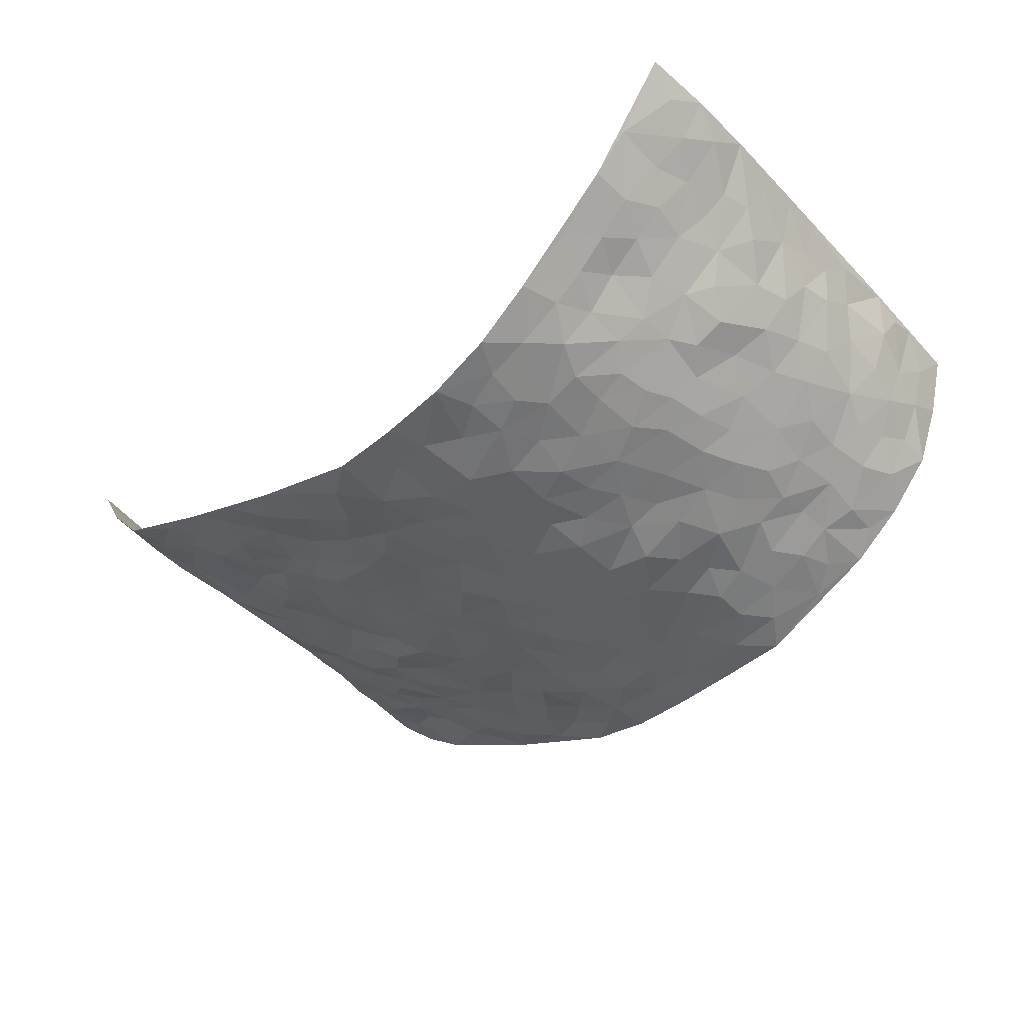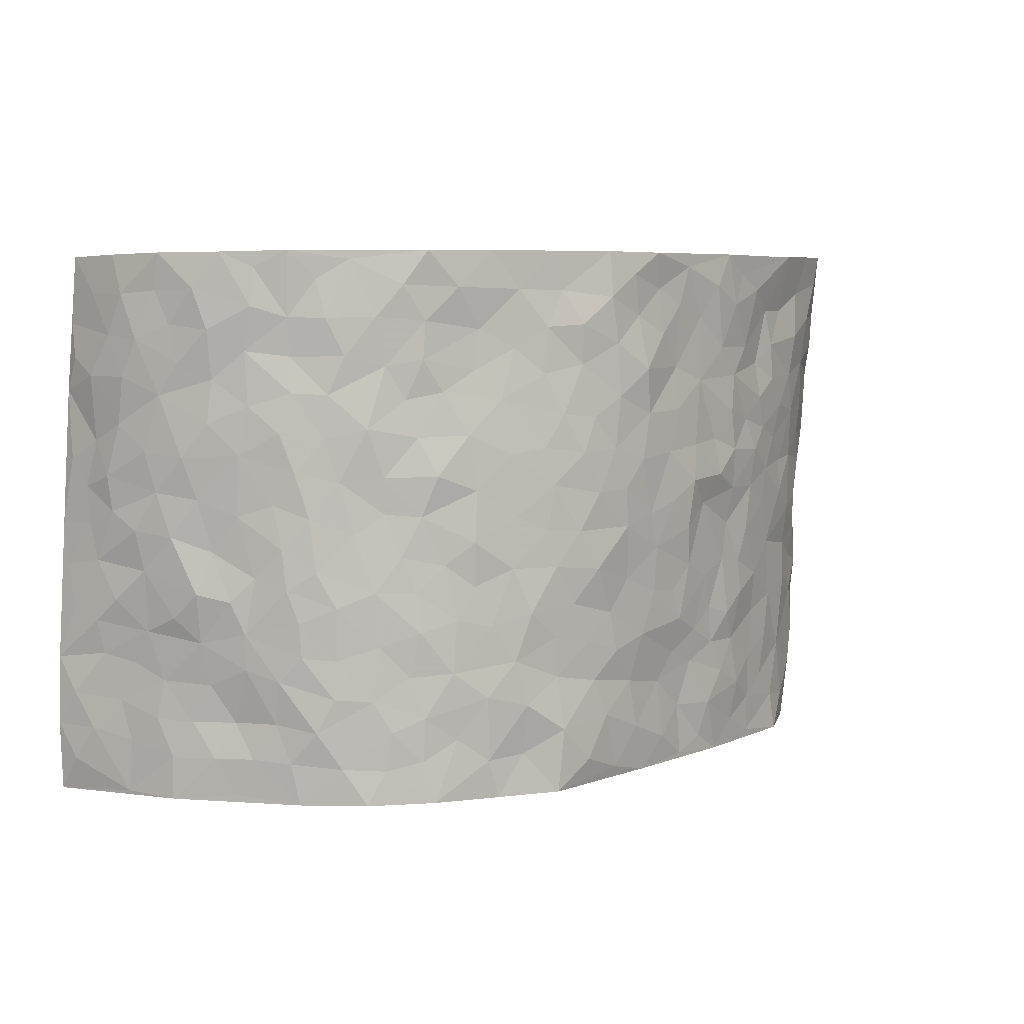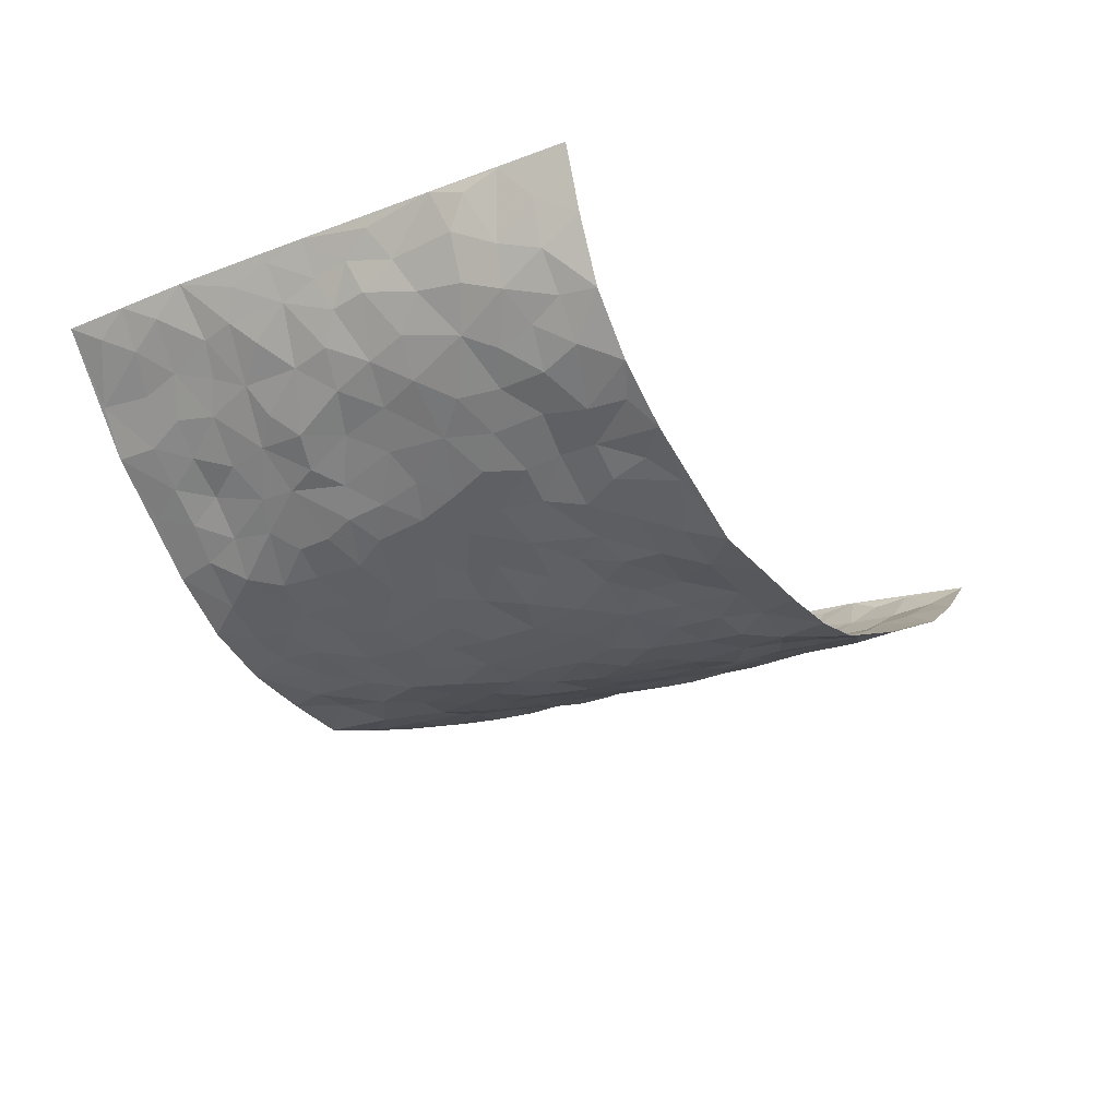
<metadata>
{"format":"obj","ext":"obj","renderer":"f3d","projection":"perspective","resolution":1024,"background":"white","views":[{"elev":-44.5,"azim":43.5,"up":"+Z"},{"elev":6.1,"azim":152.6,"up":"+Y"},{"elev":-27.5,"azim":121.5,"up":"+Z"}]}
</metadata>
<code>
v -0.8207 0.007235 0.3066
v -0.8724 1.001 0.2481
v 0.8067 -0.00467 0.3063
v 0.7509 0.9893 0.3433
v -0.7193 0.3939 0.1503
v -0.8393 0.5035 0.2857
v -0.7641 0.3597 0.1925
v 0.006572 0.002581 -0.179
v -0.8361 0.2543 0.2919
v -0.8118 0.3406 0.2375
v -0.6745 0.002418 0.1069
v -0.8323 0.1301 0.2962
v -0.6498 0.2941 0.1007
v -0.7568 0.0046 0.2011
v -0.7565 0.2904 0.177
v -0.4526 0.002084 0.0001146
v -0.8237 0.192 0.2755
v -0.2701 0.1679 -0.07424
v -0.709 0.3233 0.1323
v -0.7694 0.1219 0.1969
v -0.7964 0.06783 0.2544
v -0.7194 0.06566 0.1505
v -0.6164 0.1278 0.08156
v -0.6618 0.07556 0.1063
v -0.7808 0.2095 0.2018
v -0.799 0.273 0.2323
v -0.6976 0.1782 0.1365
v -0.6343 0.2105 0.09036
v -0.7738 0.4902 0.1896
v -0.8426 0.3788 0.2848
v -0.6841 0.9976 0.09056
v -0.4977 0.2232 0.01232
v 0.2648 0.1593 -0.1499
v -0.8564 0.7525 0.268
v -0.3461 0.3934 -0.06604
v -0.7162 0.7546 0.1289
v -0.7333 0.8333 0.1338
v -0.5413 0.4433 0.02653
v -0.5634 0.6064 0.0271
v -0.4632 0.9995 -0.02233
v -0.8411 0.6902 0.2523
v -0.6142 0.5633 0.06266
v -0.3711 0.7546 -0.06084
v -0.4766 0.2805 -0.006815
v -0.4278 0.2259 -0.02039
v -0.4616 0.1627 -0.007616
v -0.423 0.6368 -0.03601
v -0.3514 0.5597 -0.07846
v 0.1727 0.4756 -0.1681
v -0.3093 0.2221 -0.06418
v -0.2023 0.6109 -0.1301
v -0.3569 0.6293 -0.07057
v -0.2808 0.05874 -0.07762
v -0.5848 0.7113 0.04441
v -0.3658 0.1952 -0.0402
v -0.7806 0.62 0.1929
v -0.03136 0.3501 -0.1662
v 0.0637 0.3419 -0.181
v 0.3014 0.452 -0.1312
v -0.08954 0.5538 -0.1602
v -0.1579 0.5573 -0.1425
v 0.0986 0.6329 -0.1668
v -0.584 0.3469 0.05676
v -0.6831 0.5747 0.1171
v -0.8463 0.8121 0.2389
v -0.52 0.1297 0.02084
v -0.3392 0.01312 -0.04798
v -0.7234 0.4672 0.1417
v -0.5679 0.1731 0.05299
v -0.5653 0.0187 0.0531
v -0.2254 0.003481 -0.09521
v -0.5666 0.08894 0.05283
v -0.505 0.0539 0.02175
v -0.3984 0.03797 -0.02314
v -0.4203 0.1041 -0.02458
v -0.7969 0.6885 0.2034
v -0.8598 0.8765 0.2515
v -0.6775 0.51 0.1044
v 0.004693 0.9996 -0.1506
v -0.7315 0.6768 0.143
v -0.5239 0.3158 0.01721
v -0.4764 0.462 0.0007628
v 0.01273 0.5735 -0.1717
v -0.04413 0.4851 -0.1685
v 0.008965 0.4222 -0.174
v -0.1149 0.1293 -0.1459
v -0.5329 0.6705 0.01701
v -0.809 0.565 0.2261
v -0.6743 0.6921 0.1007
v -0.4189 0.2977 -0.02664
v -0.5797 0.2686 0.06056
v -0.4749 0.6888 -0.01966
v -0.1644 0.4861 -0.1384
v -0.2487 0.4366 -0.1053
v -0.601 0.6497 0.05619
v -0.005619 0.1184 -0.1783
v -0.3906 0.5113 -0.04686
v -0.3225 0.2886 -0.07153
v -0.2289 0.5041 -0.1154
v -0.1684 0.3834 -0.1288
v -0.8523 0.6285 0.2738
v -0.6492 0.6235 0.08976
v -0.7355 0.5807 0.1553
v -0.3333 0.1106 -0.04642
v -0.4892 0.5338 -0.003754
v -0.6285 0.4067 0.08035
v -0.1213 0.3253 -0.1449
v -0.1397 0.2501 -0.1403
v -0.4885 0.6122 -0.01043
v 0.1143 0.731 -0.1571
v 0.003581 0.2166 -0.168
v -0.06541 0.2747 -0.1582
v 0.01125 0.2904 -0.1708
v -0.4024 0.3643 -0.03826
v -0.182 0.1845 -0.1168
v -0.6061 0.4886 0.06198
v -0.5173 0.382 0.01797
v -0.4593 0.3926 -0.01139
v -0.294 0.5245 -0.09617
v -0.2435 0.351 -0.1033
v -0.338 0.4672 -0.07684
v -0.2121 0.2717 -0.1132
v -0.08506 0.4128 -0.1651
v -0.555 0.5323 0.03043
v -0.08325 0.1995 -0.152
v -0.199 0.09455 -0.1134
v -0.3722 0.2589 -0.04545
v -0.8095 0.4401 0.2431
v -0.7751 0.4227 0.1931
v 0.09855 0.4247 -0.1737
v 0.2147 0.2394 -0.163
v 0.08871 0.5189 -0.1708
v 0.02541 0.49 -0.173
v 0.172 0.3948 -0.1631
v 0.7046 0.4923 0.1528
v 0.2256 0.4354 -0.1526
v 0.2718 0.3147 -0.1481
v 0.1671 0.5692 -0.1643
v 0.1282 0.9999 -0.1474
v -0.2801 0.6197 -0.101
v 0.4212 0.8795 -0.0769
v 0.4798 0.9979 -0.04561
v -0.2088 0.7815 -0.1351
v -0.05418 0.8659 -0.1609
v -0.3026 0.349 -0.07971
v -0.4361 0.5661 -0.03884
v -0.06714 0.05328 -0.1631
v -0.1445 0.02325 -0.1291
v 0.1285 0.004681 -0.1729
v 0.01816 0.8619 -0.156
v -0.01105 0.7023 -0.1655
v 0.4166 0.1965 -0.08968
v 0.3421 0.2907 -0.1198
v 0.558 0.5243 0.01457
v 0.5051 0.5451 -0.02654
v 0.4447 0.1344 -0.07315
v 0.5 0.2262 -0.03031
v 0.4116 0.3617 -0.09202
v 0.02873 0.6432 -0.1681
v -0.05389 0.6297 -0.1664
v -0.1408 0.7311 -0.148
v -0.08087 0.695 -0.1573
v -0.0552 0.7929 -0.1558
v -0.1303 0.6347 -0.1489
v 0.02594 0.7766 -0.1583
v 0.252 0.9987 -0.1435
v -0.01435 0.9279 -0.1499
v -0.2583 0.8468 -0.1084
v -0.1911 0.881 -0.1276
v -0.2999 0.7815 -0.08645
v -0.2377 0.9989 -0.1226
v -0.2192 0.6964 -0.1241
v -0.3039 0.7009 -0.09178
v -0.1352 0.8307 -0.1475
v -0.1184 1 -0.1463
v 0.2228 0.7465 -0.1412
v 0.1801 0.669 -0.1583
v 0.3286 0.5951 -0.1183
v 0.2659 0.5241 -0.1409
v 0.2703 0.666 -0.1353
v 0.4186 0.7431 -0.07691
v 0.3577 0.6824 -0.1114
v 0.2889 0.7335 -0.1247
v 0.07379 0.9303 -0.1487
v 0.08331 0.8241 -0.1497
v 0.1501 0.8583 -0.1409
v 0.2559 0.8738 -0.1382
v 0.3235 0.7936 -0.1145
v 0.2394 0.5968 -0.1544
v -0.7995 0.8687 0.1853
v -0.6315 0.8179 0.07498
v -0.7839 0.7771 0.1831
v -0.7833 0.9998 0.1642
v -0.8322 0.9416 0.2077
v -0.7412 0.9226 0.1453
v -0.6723 0.8869 0.1075
v -0.5669 0.9292 0.03244
v -0.6117 0.8868 0.06931
v -0.6368 0.7468 0.07606
v -0.5256 0.815 0.01341
v -0.5758 0.7818 0.05038
v -0.4845 0.9017 -0.01624
v -0.3724 0.8791 -0.06011
v -0.5127 0.9608 0.00476
v -0.4409 0.817 -0.03289
v -0.4224 0.9374 -0.04671
v -0.3307 0.9735 -0.08195
v -0.4836 0.7613 -0.01254
v -0.3067 0.9018 -0.08914
v -0.2475 0.9311 -0.1081
v 0.1609 0.7854 -0.1435
v 0.2599 0.8049 -0.1375
v 0.1939 0.9338 -0.1479
v 0.3915 0.8115 -0.09089
v 0.3404 0.8807 -0.1128
v 0.3792 0.9824 -0.08926
v 0.2947 0.9379 -0.1309
v 0.4345 0.9476 -0.064
v 0.3791 0.4937 -0.09911
v 0.3263 0.5292 -0.1161
v 0.4734 0.603 -0.05215
v 0.4259 0.6638 -0.07429
v 0.4022 0.5874 -0.08696
v 0.3532 0.1917 -0.118
v 0.47 0.3335 -0.0575
v 0.4517 0.5218 -0.06559
v 0.3485 0.3886 -0.1181
v -0.1202 0.916 -0.1521
v -0.178 0.9587 -0.1374
v 0.3225 0.1348 -0.1318
v 0.5611 0.0127 0.03227
v 0.2072 0.3351 -0.1619
v 0.2759 0.3859 -0.142
v 0.5468 0.2454 0.009975
v 0.6655 0.9947 0.1138
v 0.8061 0.2454 0.3107
v 0.4752 0.8108 -0.0374
v 0.6557 0.4838 0.09669
v 0.4758 0.746 -0.04597
v 0.7894 0.4942 0.3211
v 0.6116 0.2913 0.0677
v 0.494 0.4663 -0.03907
v 0.6849 0.3071 0.149
v 0.5328 0.4133 -0.00441
v 0.468 0.000553 -0.04755
v 0.09583 0.2546 -0.179
v 0.4813 0.0757 -0.03923
v 0.1408 0.3208 -0.1717
v 0.4117 0.2666 -0.08937
v 0.745 0.2603 0.2243
v 0.5939 0.4584 0.04962
v 0.5366 0.08065 0.008714
v 0.443 0.4251 -0.07365
v 0.5717 0.3691 0.02059
v 0.2896 0.2343 -0.138
v 0.466 0.2706 -0.05842
v 0.2679 0.08053 -0.1481
v 0.3646 0.002447 -0.1164
v 0.2495 0.004327 -0.1576
v 0.2058 0.1169 -0.1605
v 0.07378 0.1717 -0.1818
v 0.1515 0.1922 -0.1766
v 0.5569 0.1455 0.03915
v 0.6909 0.4189 0.1437
v 0.6622 0.218 0.1281
v 0.5921 0.07889 0.05683
v 0.6217 0.3816 0.05886
v 0.6509 0.3354 0.0987
v 0.7554 0.3208 0.2324
v 0.6744 0.5635 0.1176
v 0.6218 0.1433 0.08709
v 0.674 0.1467 0.1367
v 0.7305 0.3624 0.1936
v 0.783 0.3443 0.2825
v 0.7506 0.433 0.2365
v 0.5485 0.3107 0.007176
v 0.7099 0.1018 0.1807
v 0.3321 0.06454 -0.1261
v 0.4035 0.06841 -0.09246
v 0.07642 0.08002 -0.1701
v 0.1482 0.07448 -0.1726
v 0.7728 0.7425 0.3299
v 0.6529 0.07637 0.1117
v 0.5956 0.2133 0.06205
v 0.7864 0.4192 0.3022
v 0.7576 0.5034 0.2564
v 0.7012 0.2463 0.1749
v 0.5012 0.1468 -0.01913
v 0.6542 -0.0008964 0.112
v 0.4886 0.3925 -0.04508
v 0.7904 0.05761 0.2701
v 0.8115 0.12 0.3035
v 0.7235 0.1758 0.1966
v 0.7655 0.1194 0.2374
v 0.7142 0.005189 0.1873
v 0.7895 0.1838 0.27
v 0.6157 0.5528 0.06268
v 0.6402 0.6294 0.07673
v 0.5564 0.6345 0.008925
v 0.7203 0.6865 0.186
v 0.593 0.7691 0.04062
v 0.7748 0.6187 0.3048
v 0.6899 0.6373 0.135
v 0.7376 0.5901 0.2089
v 0.6684 0.7402 0.1107
v 0.7313 0.5255 0.2016
v 0.7591 0.5682 0.2665
v 0.7455 0.6533 0.2467
v 0.6017 0.6901 0.0428
v 0.5411 0.7224 -0.002109
v 0.4967 0.6737 -0.03822
v 0.729 0.847 0.2144
v 0.6529 0.8672 0.09605
v 0.717 0.772 0.1731
v 0.7521 0.7722 0.2522
v 0.6992 0.8403 0.1473
v 0.7613 0.866 0.3337
v 0.6424 0.7989 0.08071
v 0.7648 0.8046 0.3089
v 0.6698 0.9277 0.1206
v 0.7145 0.9926 0.2261
v 0.5815 0.9955 0.02491
v 0.7122 0.9215 0.1879
v 0.7389 0.9214 0.2707
v 0.6221 0.9314 0.05501
v 0.5377 0.8997 -0.01094
v 0.4787 0.88 -0.04019
v 0.5304 0.968 -0.01066
v 0.5443 0.8201 0.002169
v 0.6024 0.8581 0.03748
f 29 6 128
f 12 21 20
f 26 10 9
f 55 45 46
f 27 19 15
f 26 9 17
f 101 6 88
f 12 1 21
f 7 15 19
f 125 86 96
f 84 123 85
f 129 29 128
f 25 27 15
f 12 20 17
f 73 75 66
f 22 14 11
f 26 17 25
f 9 12 17
f 25 15 26
f 5 129 7
f 52 146 48
f 55 18 50
f 7 19 5
f 20 27 25
f 124 82 105
f 41 76 34
f 20 14 22
f 14 20 21
f 14 21 1
f 24 22 11
f 24 27 22
f 72 66 69
f 69 32 91
f 70 24 11
f 24 23 27
f 17 20 25
f 27 20 22
f 10 15 7
f 10 26 15
f 23 28 27
f 27 13 19
f 28 23 69
f 13 27 28
f 119 121 94
f 10 7 129
f 6 30 128
f 9 10 30
f 36 192 80
f 80 102 89
f 118 81 44
f 64 103 78
f 115 126 86
f 45 32 46
f 91 63 13
f 129 68 29
f 95 87 54
f 95 54 199
f 202 40 204
f 82 97 105
f 29 88 6
f 18 55 104
f 148 126 71
f 38 82 124
f 50 18 122
f 117 82 38
f 5 19 106
f 82 117 118
f 80 64 102
f 127 45 55
f 194 77 190
f 98 35 114
f 39 124 105
f 127 50 98
f 106 19 13
f 66 75 46
f 39 95 42
f 63 117 38
f 95 89 102
f 101 56 76
f 51 140 99
f 18 53 126
f 62 83 132
f 45 127 90
f 112 113 57
f 103 29 68
f 130 85 58
f 109 39 105
f 35 94 121
f 113 246 58
f 151 165 163
f 120 100 94
f 114 127 98
f 192 190 65
f 95 39 87
f 36 191 37
f 67 104 74
f 56 101 88
f 13 63 106
f 192 34 76
f 268 241 243
f 108 115 125
f 93 84 60
f 133 84 85
f 156 288 157
f 101 76 41
f 80 103 64
f 105 97 146
f 99 61 51
f 92 109 47
f 125 96 111
f 158 227 153
f 75 104 55
f 69 66 32
f 81 91 32
f 106 78 68
f 42 64 78
f 77 34 65
f 24 70 72
f 75 73 16
f 16 71 67
f 2 34 77
f 13 28 91
f 103 56 88
f 56 80 76
f 72 69 23
f 11 16 70
f 16 73 70
f 16 67 74
f 115 18 126
f 24 72 23
f 73 72 70
f 16 74 75
f 72 73 66
f 32 45 44
f 84 83 60
f 66 46 32
f 78 106 116
f 117 63 81
f 67 53 104
f 103 68 78
f 69 91 28
f 36 80 89
f 106 38 116
f 106 68 5
f 81 118 117
f 62 132 138
f 32 44 81
f 53 67 71
f 57 58 85
f 123 100 107
f 93 60 61
f 33 230 224
f 8 96 147
f 132 133 130
f 140 48 119
f 93 100 123
f 122 98 50
f 164 60 160
f 53 71 126
f 125 112 108
f 193 194 195
f 75 55 46
f 63 91 81
f 56 103 80
f 196 198 31
f 18 104 53
f 121 48 97
f 38 106 63
f 118 97 82
f 97 35 121
f 51 172 140
f 130 134 49
f 87 39 109
f 288 252 263
f 97 114 35
f 47 43 92
f 57 113 58
f 248 130 58
f 34 101 41
f 114 90 127
f 116 124 42
f 145 94 35
f 118 114 97
f 167 79 175
f 98 145 35
f 85 123 57
f 43 47 52
f 199 36 89
f 42 78 116
f 159 83 62
f 88 29 103
f 74 104 75
f 118 44 90
f 173 140 172
f 42 95 102
f 190 192 37
f 65 190 77
f 89 95 199
f 125 111 112
f 92 87 109
f 18 115 122
f 177 180 176
f 112 57 107
f 109 105 146
f 93 94 100
f 285 286 275
f 96 86 147
f 137 232 131
f 57 123 107
f 87 92 208
f 49 134 136
f 132 130 49
f 161 164 162
f 50 127 55
f 122 108 107
f 122 107 100
f 48 140 52
f 118 90 114
f 99 119 94
f 123 84 93
f 36 37 192
f 48 121 119
f 120 122 100
f 39 42 124
f 38 124 116
f 248 58 246
f 44 45 90
f 98 122 120
f 146 52 47
f 94 93 99
f 168 209 170
f 212 183 188
f 202 197 200
f 42 102 64
f 107 108 112
f 99 93 61
f 8 280 96
f 112 111 113
f 125 115 86
f 115 108 122
f 128 30 10
f 5 68 129
f 10 129 128
f 132 49 138
f 83 84 133
f 130 133 85
f 83 133 132
f 248 134 130
f 156 152 224
f 151 110 165
f 212 186 211
f 153 224 249
f 254 251 244
f 246 261 262
f 225 158 249
f 49 136 179
f 185 184 150
f 214 188 181
f 181 188 182
f 161 163 174
f 143 170 172
f 110 211 185
f 184 79 167
f 174 228 169
f 62 110 159
f 163 150 144
f 210 169 229
f 170 143 168
f 176 211 110
f 98 120 145
f 94 145 120
f 48 146 97
f 109 146 47
f 148 86 126
f 147 86 148
f 71 8 148
f 8 147 148
f 244 276 254
f 232 136 134
f 174 143 161
f 60 83 160
f 163 162 151
f 159 160 83
f 261 281 262
f 259 281 149
f 219 220 59
f 246 113 111
f 33 255 131
f 157 256 152
f 137 255 153
f 230 278 279
f 262 260 33
f 154 155 242
f 131 255 137
f 248 131 232
f 281 280 149
f 259 258 278
f 220 179 59
f 159 151 160
f 162 160 151
f 164 61 60
f 228 174 144
f 144 174 163
f 159 110 151
f 161 172 164
f 186 184 185
f 161 162 163
f 61 164 51
f 160 162 164
f 187 217 213
f 150 163 165
f 205 202 200
f 79 184 139
f 170 43 173
f 174 169 143
f 161 143 172
f 167 144 150
f 176 180 183
f 172 170 173
f 223 226 221
f 185 150 165
f 99 140 119
f 207 206 203
f 172 51 164
f 43 52 173
f 173 52 140
f 167 175 228
f 228 229 169
f 210 168 169
f 177 110 62
f 189 138 179
f 62 138 177
f 136 232 233
f 181 182 222
f 150 184 167
f 178 180 189
f 49 179 138
f 177 138 189
f 180 178 182
f 178 179 220
f 307 308 304
f 222 223 221
f 215 187 188
f 176 183 212
f 187 213 186
f 214 215 188
f 185 211 186
f 237 181 239
f 182 188 183
f 110 185 165
f 216 215 141
f 211 176 212
f 182 183 180
f 176 110 177
f 213 184 186
f 178 189 179
f 177 189 180
f 195 190 37
f 197 198 200
f 195 194 190
f 34 192 65
f 80 192 76
f 37 196 195
f 194 2 77
f 193 2 194
f 196 37 191
f 31 193 195
f 198 196 191
f 31 195 196
f 199 201 191
f 197 204 31
f 198 191 201
f 31 198 197
f 201 199 54
f 36 199 191
f 54 208 201
f 208 43 205
f 208 54 87
f 198 201 200
f 206 205 203
f 43 170 203
f 210 207 209
f 40 202 206
f 31 204 40
f 197 202 204
f 208 205 200
f 43 203 205
f 205 206 202
f 203 209 207
f 171 40 207
f 40 206 207
f 208 200 201
f 43 208 92
f 170 209 203
f 168 143 169
f 207 210 171
f 168 210 209
f 188 187 212
f 212 187 186
f 166 139 213
f 184 213 139
f 237 214 181
f 215 214 141
f 216 141 218
f 213 217 166
f 142 166 216
f 217 216 166
f 187 215 217
f 216 217 215
f 237 141 214
f 142 216 218
f 223 222 182
f 179 136 59
f 223 220 219
f 267 238 251
f 237 327 141
f 223 182 178
f 158 290 253
f 220 223 178
f 59 233 227
f 233 59 136
f 248 246 131
f 153 249 158
f 251 254 267
f 223 219 226
f 111 261 246
f 297 251 238
f 276 256 157
f 167 228 144
f 229 228 175
f 175 171 229
f 229 171 210
f 260 257 33
f 265 271 272
f 266 289 283
f 269 243 250
f 249 224 152
f 266 283 271
f 227 233 137
f 253 227 158
f 325 313 320
f 135 264 275
f 310 329 239
f 270 298 297
f 249 256 225
f 275 273 269
f 311 222 221
f 155 154 299
f 234 276 157
f 310 311 299
f 222 239 181
f 221 226 155
f 266 263 252
f 242 290 244
f 264 273 275
f 273 264 243
f 242 244 154
f 276 290 225
f 288 234 157
f 240 282 302
f 275 286 306
f 225 290 158
f 234 263 284
f 241 254 276
f 233 232 137
f 137 153 227
f 264 135 238
f 244 251 154
f 260 259 257
f 227 253 219
f 33 224 255
f 154 297 299
f 240 302 307
f 297 154 251
f 264 268 243
f 253 226 219
f 271 284 263
f 277 294 293
f 290 242 253
f 241 234 284
f 59 227 219
f 242 155 226
f 252 245 231
f 157 152 156
f 257 230 33
f 152 256 249
f 278 230 257
f 262 33 131
f 224 153 255
f 259 278 257
f 134 248 232
f 230 279 224
f 96 261 111
f 261 96 280
f 280 281 261
f 246 262 131
f 252 247 245
f 268 267 241
f 283 277 272
f 288 247 252
f 275 274 285
f 295 291 294
f 267 268 264
f 263 234 288
f 309 310 299
f 290 276 244
f 283 272 271
f 267 254 241
f 265 243 241
f 236 240 285
f 297 238 270
f 303 305 298
f 241 276 234
f 221 155 299
f 272 277 293
f 250 243 287
f 286 285 240
f 284 271 265
f 271 263 266
f 295 3 291
f 225 256 276
f 241 284 265
f 289 266 231
f 3 292 291
f 321 235 323
f 293 294 296
f 279 278 258
f 245 279 258
f 279 156 224
f 260 281 259
f 280 8 149
f 262 281 260
f 231 266 252
f 267 264 238
f 306 304 270
f 283 289 295
f 243 269 273
f 236 269 250
f 294 292 296
f 274 236 285
f 269 274 275
f 250 287 293
f 245 289 231
f 236 274 269
f 156 279 247
f 242 226 253
f 247 279 245
f 243 265 287
f 288 156 247
f 265 272 293
f 296 292 236
f 293 287 265
f 295 294 277
f 277 283 295
f 236 250 296
f 289 3 295
f 292 294 291
f 293 296 250
f 300 304 308
f 325 320 235
f 329 330 326
f 270 304 303
f 270 303 298
f 309 305 301
f 135 306 270
f 299 297 298
f 298 309 299
f 238 135 270
f 300 314 305
f 303 300 305
f 304 306 307
f 300 303 304
f 282 319 315
f 322 325 235
f 275 306 135
f 307 306 286
f 240 307 286
f 308 307 302
f 302 282 308
f 308 282 315
f 305 309 298
f 310 309 301
f 310 301 329
f 310 239 311
f 222 311 239
f 299 311 221
f 319 312 315
f 312 323 316
f 301 305 318
f 305 314 316
f 300 308 315
f 316 314 312
f 312 314 315
f 315 314 300
f 323 312 324
f 316 313 318
f 282 4 317
f 330 313 325
f 4 321 324
f 235 320 323
f 282 317 319
f 312 319 317
f 326 325 322
f 316 320 313
f 316 318 305
f 142 218 327
f 327 218 141
f 316 323 320
f 324 312 317
f 4 324 317
f 321 323 324
f 318 313 330
f 328 326 322
f 326 327 329
f 329 327 237
f 326 328 327
f 322 142 328
f 327 328 142
f 329 237 239
f 301 318 330
f 326 330 325
f 330 329 301

</code>
